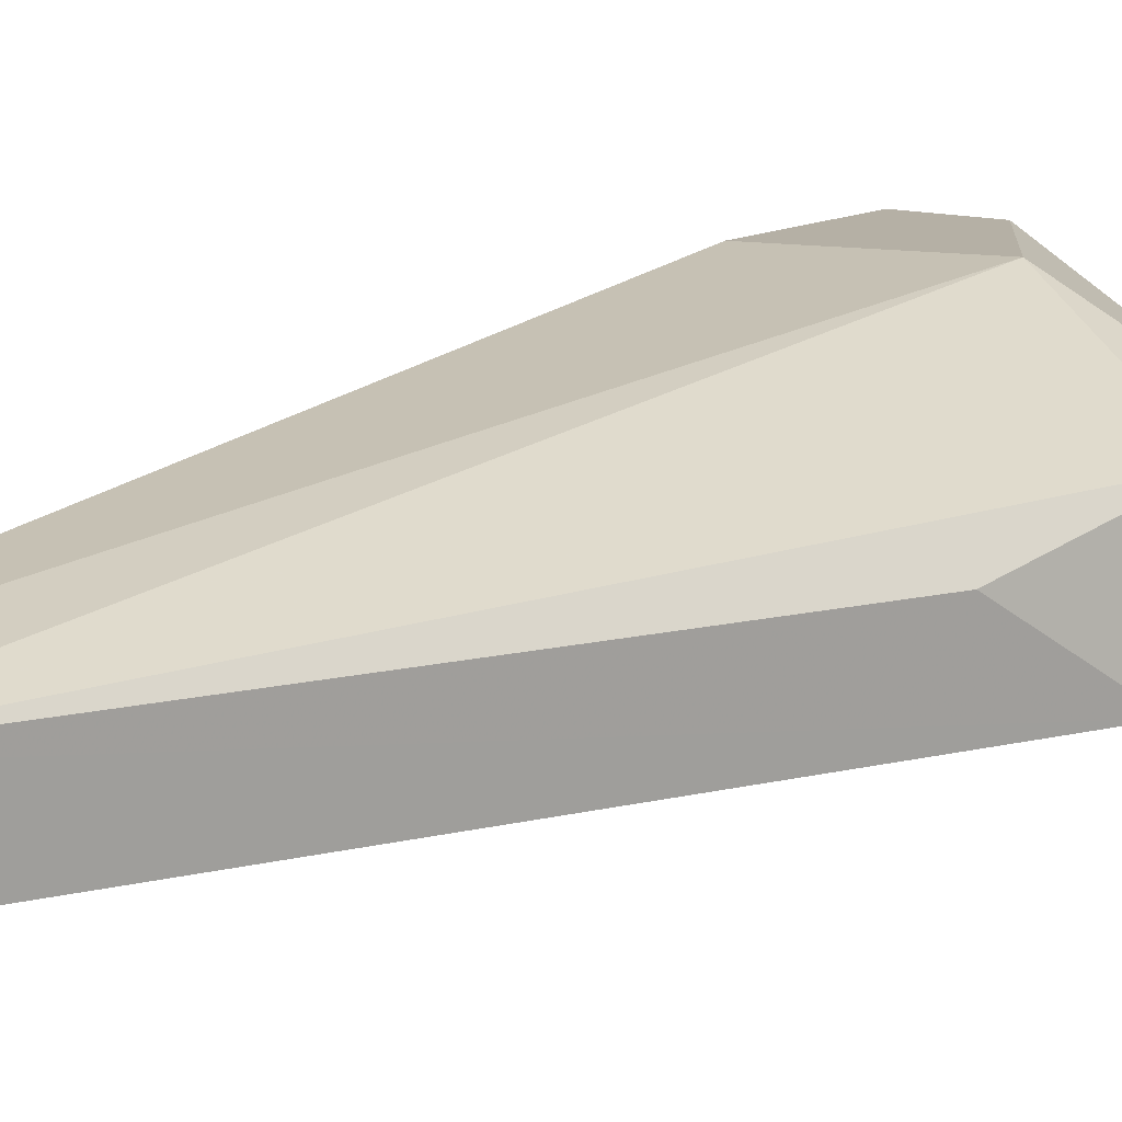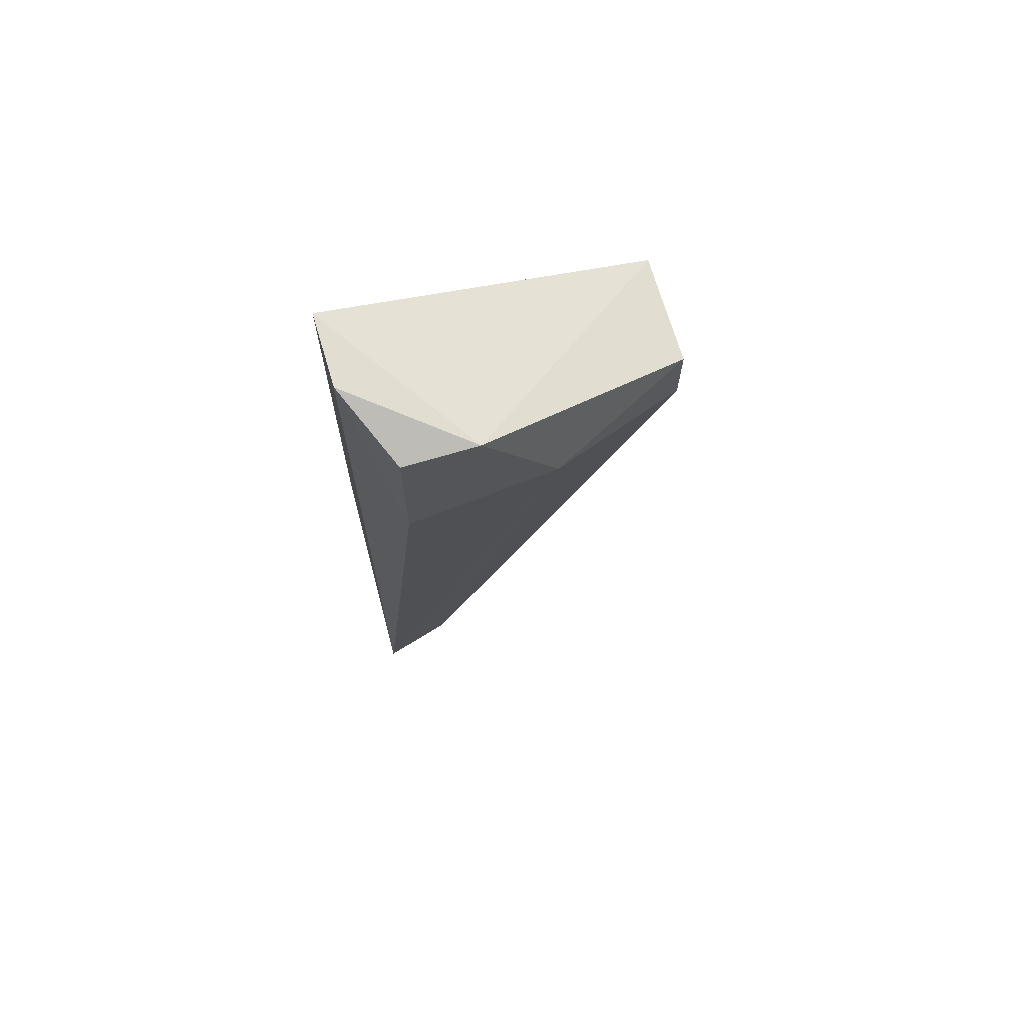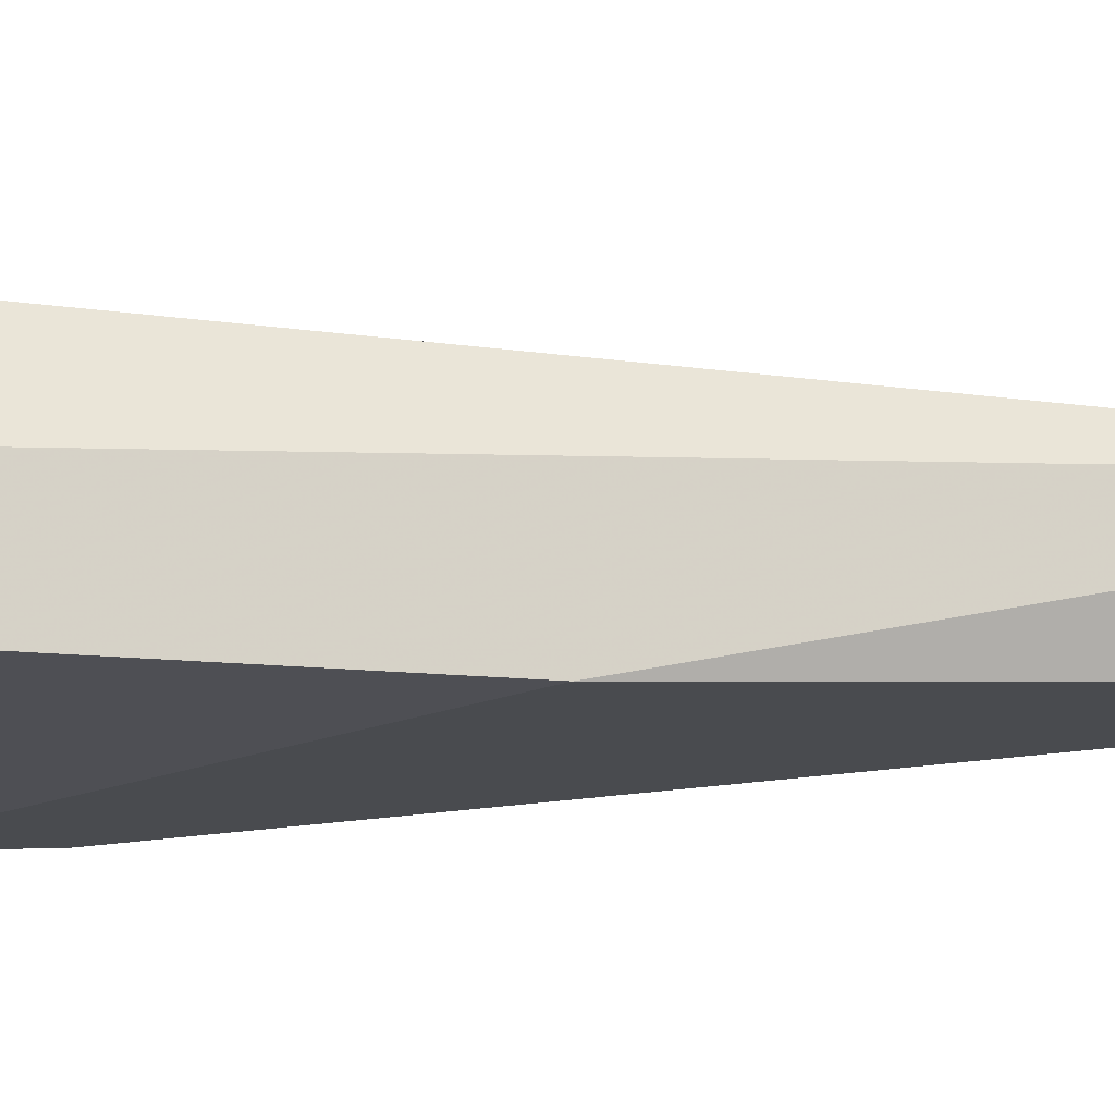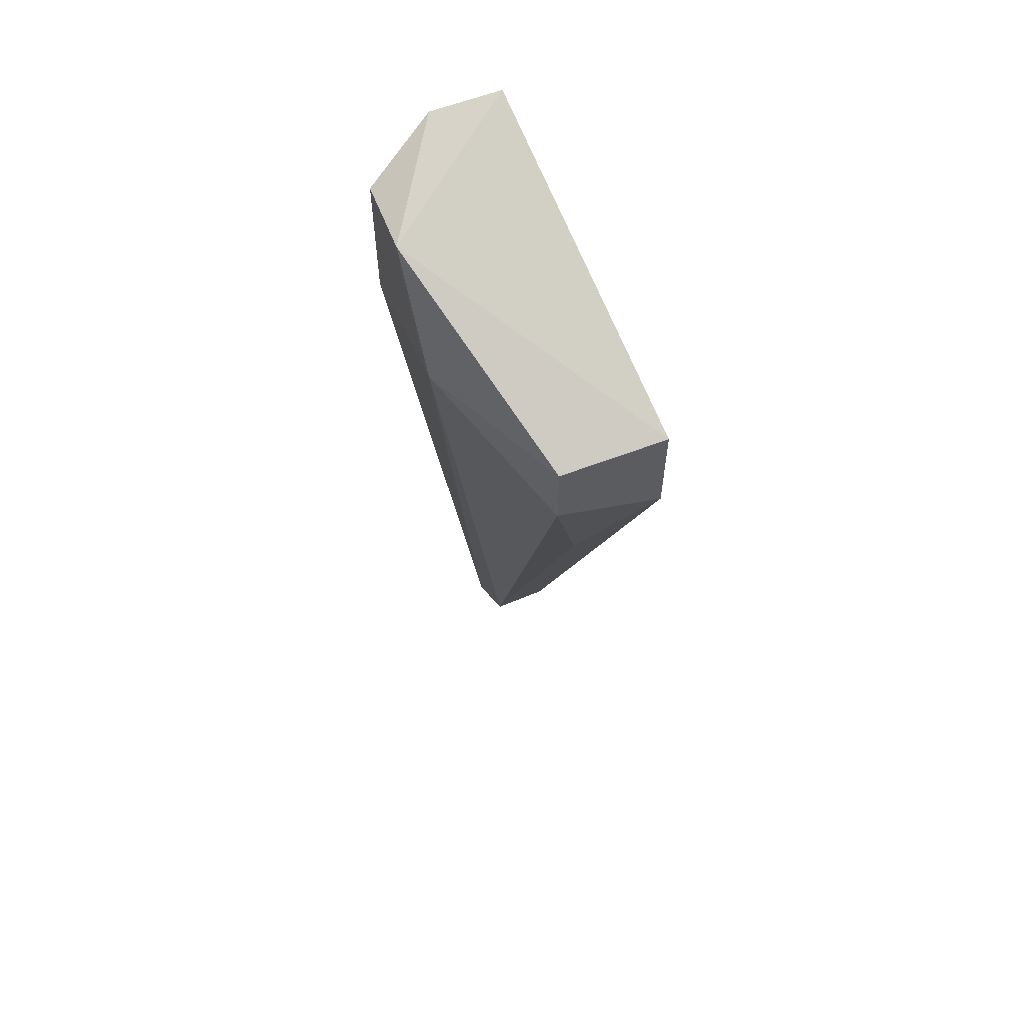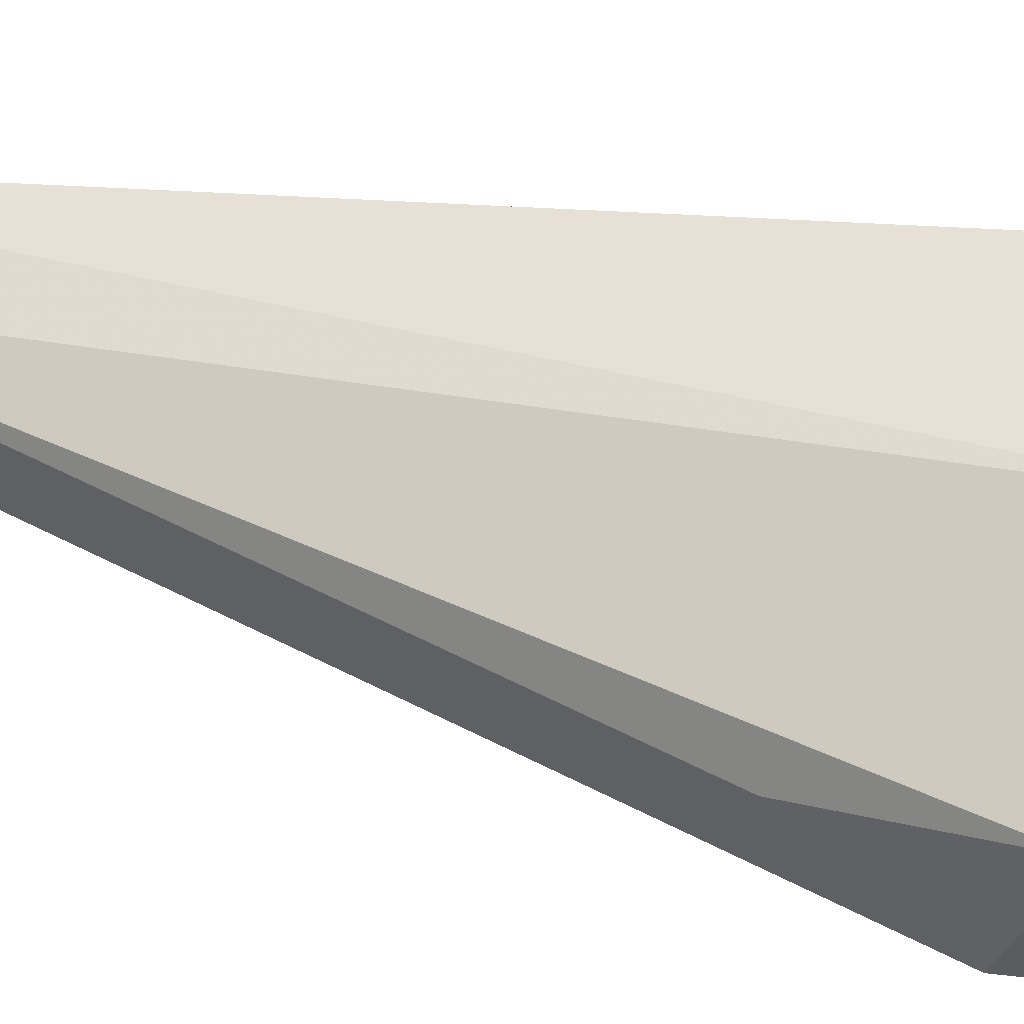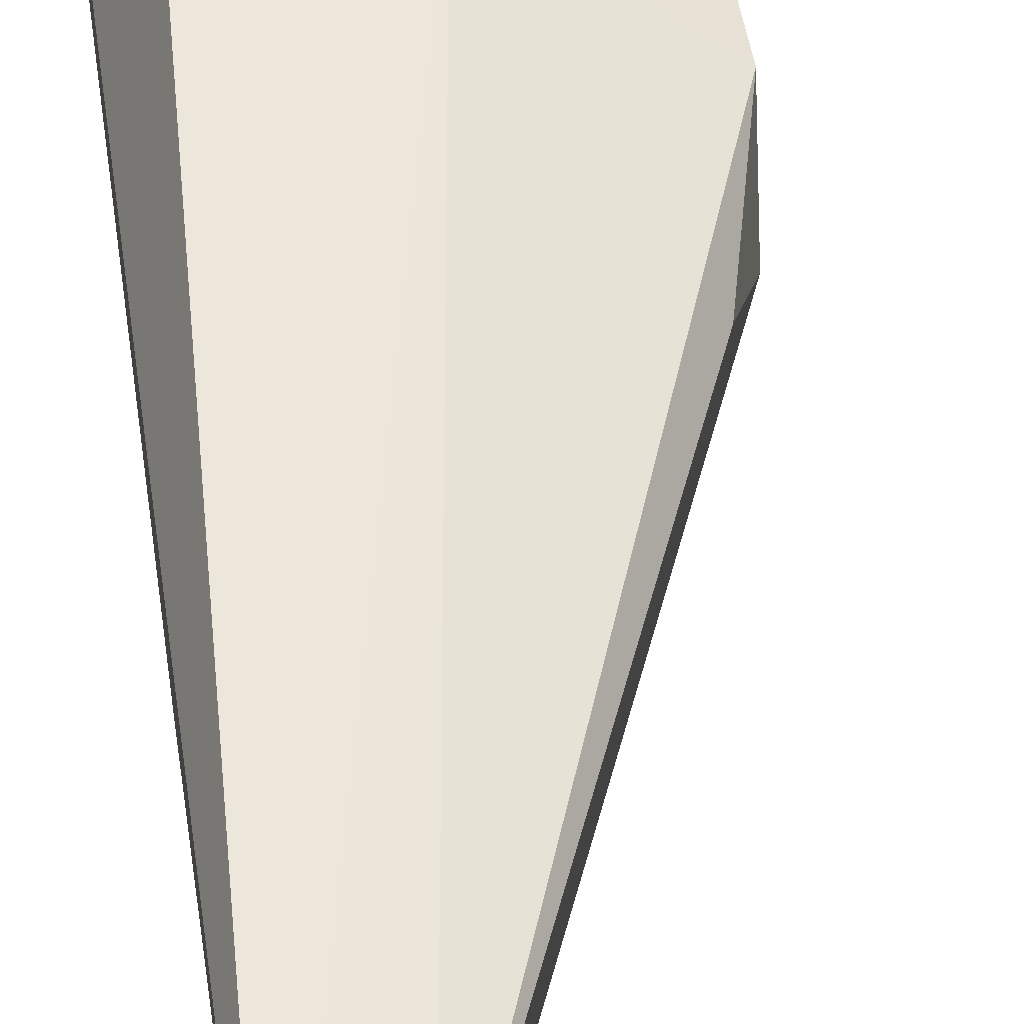
<metadata>
{"format":"obj","ext":"obj","renderer":"f3d","projection":"perspective","resolution":1024,"background":"white","views":[{"elev":11.7,"azim":-143.9,"up":"+Y"},{"elev":70.2,"azim":163.5,"up":"+Z"},{"elev":-14.2,"azim":94.3,"up":"+Y"},{"elev":60.4,"azim":-111.4,"up":"+Z"},{"elev":55.2,"azim":-82.9,"up":"+Y"},{"elev":46.4,"azim":171.8,"up":"+Y"}]}
</metadata>
<code>
v -0.01567 -0.02557 0.004297
v -0.007782 -0.02557 -0.01542
v -0.01698 -0.02426 0.01219
v -0.01698 -0.02426 0.009555
v -0.01698 -0.0282 0.008241
v -0.01698 -0.0282 0.01219
v -0.01172 -0.02163 0.01219
v -0.006467 -0.02163 0.01613
v -0.006467 -0.02163 0.01087
v -0.006467 -0.0282 -0.01805
v -0.009096 -0.02163 0.01613
v -0.005151 -0.02426 0.01745
v -0.005151 -0.02688 0.01745
v -0.005151 -0.0282 -0.000957
v -0.005151 -0.02557 -0.01805
f 7 3 11
f 15 12 14
f 14 6 10
f 15 14 10
f 14 12 13
f 6 14 13
f 7 15 2
f 15 10 2
f 2 10 5
f 10 6 5
f 6 3 5
f 1 2 5
f 5 3 4
f 3 7 4
f 7 2 4
f 2 1 4
f 1 5 4
f 8 12 9
f 12 15 9
f 7 8 9
f 15 7 9
f 12 8 11
f 8 7 11
f 13 12 11
f 6 13 11
f 3 6 11

</code>
